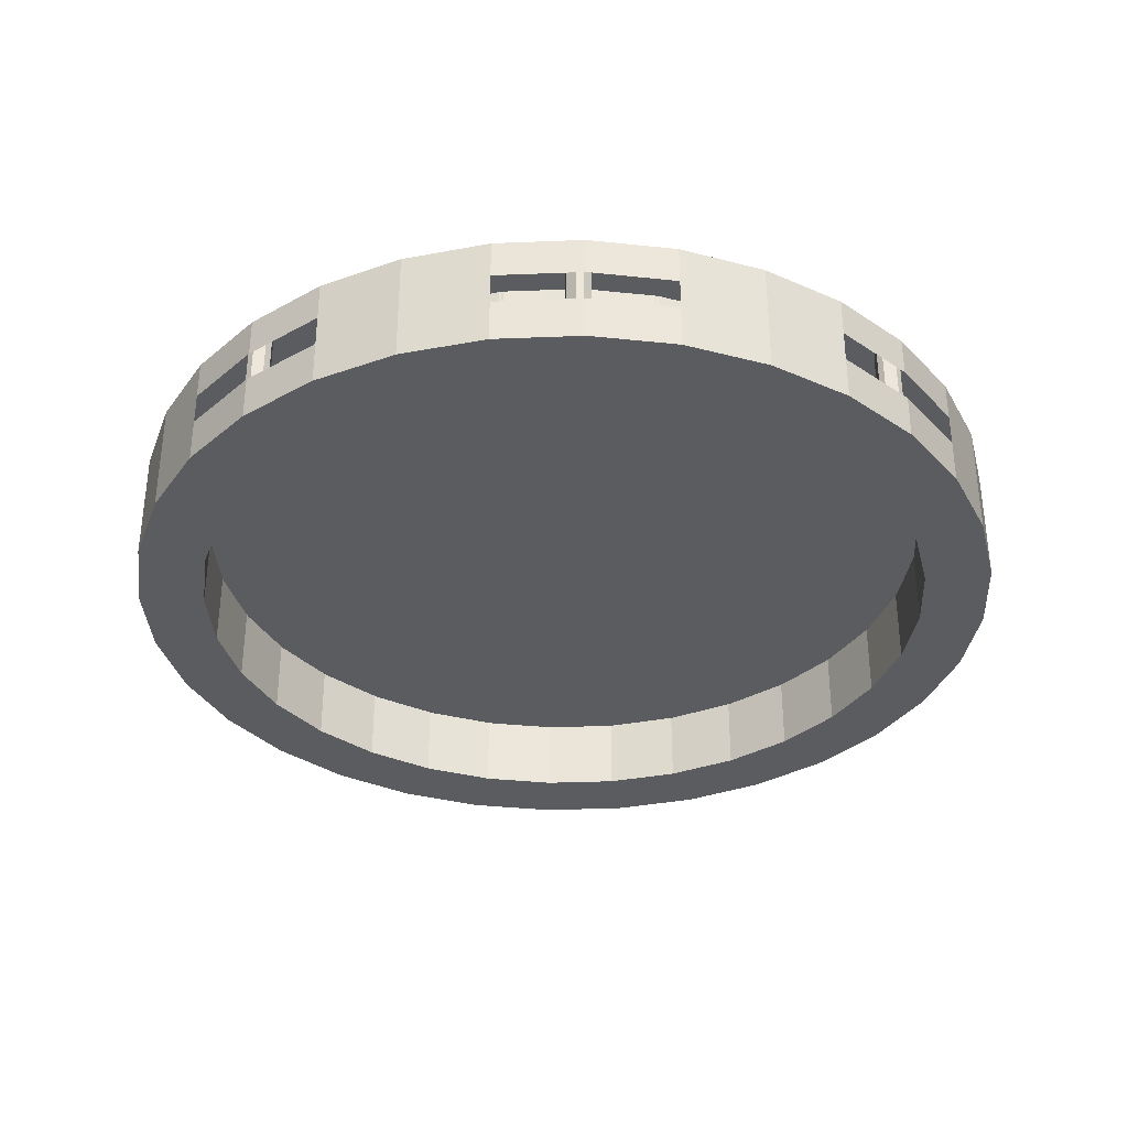
<metadata>
{"format":"obj","ext":"obj","renderer":"f3d","projection":"perspective","resolution":1024,"background":"white","views":[{"elev":-34.4,"azim":178.1,"up":"+Y"}]}
</metadata>
<code>
o 立方体
v 0.4777 -0.006211 0.003677
v 0.4678 -0.006211 0.0135
v 0.4678 -0.1138 0.0135
v 0.4777 -0.1138 0.003677
v 0.4685 -0.006211 -0.01331
v 0.4777 -0.006211 -0.004165
v 0.4777 -0.1138 -0.004165
v 0.4685 -0.1138 -0.01331
v 0.4509 -0.006211 -0.00369
v 0.4605 -0.006211 -0.01331
v 0.4605 -0.1138 -0.01331
v 0.4509 -0.1138 -0.00369
v 0.4606 -0.006211 0.0135
v 0.4509 -0.006211 0.003708
v 0.4509 -0.1138 0.003708
v 0.4606 -0.1138 0.0135
v 0.3501 -0.006211 0.3535
v 0.3362 -0.006211 0.3535
v 0.3362 -0.1138 0.3535
v 0.3501 -0.1138 0.3535
v 0.3556 -0.006211 0.335
v 0.3556 -0.006211 0.3479
v 0.3556 -0.1138 0.3479
v 0.3556 -0.1138 0.335
v 0.3363 -0.006211 0.3293
v 0.3499 -0.006211 0.3293
v 0.3499 -0.1138 0.3293
v 0.3363 -0.1138 0.3293
v 0.3311 -0.006211 0.3484
v 0.3311 -0.006211 0.3346
v 0.3311 -0.1138 0.3346
v 0.3311 -0.1138 0.3484
v -0.001102 -0.006211 0.4777
v -0.01098 -0.006211 0.4679
v -0.01098 -0.1138 0.4679
v -0.001102 -0.1138 0.4777
v 0.01583 -0.006211 0.4684
v 0.006741 -0.006211 0.4776
v 0.006741 -0.1138 0.4776
v 0.01583 -0.1138 0.4684
v 0.006121 -0.006211 0.4508
v 0.01579 -0.006211 0.4604
v 0.01579 -0.1138 0.4604
v 0.006121 -0.1138 0.4508
v -0.01102 -0.006211 0.4607
v -0.001276 -0.006211 0.4508
v -0.001276 -0.1138 0.4508
v -0.01102 -0.1138 0.4607
v -0.3339 -0.006211 0.3293
v -0.3341 -0.006211 0.3154
v -0.3341 -0.1138 0.3154
v -0.3339 -0.1138 0.3293
v -0.3154 -0.006211 0.3347
v -0.3284 -0.006211 0.3348
v -0.3284 -0.1138 0.3348
v -0.3154 -0.1138 0.3347
v -0.3099 -0.006211 0.3153
v -0.3098 -0.006211 0.329
v -0.3098 -0.1138 0.329
v -0.3099 -0.1138 0.3153
v -0.329 -0.006211 0.3103
v -0.3152 -0.006211 0.3102
v -0.3152 -0.1138 0.3102
v -0.329 -0.1138 0.3103
v -0.4777 -0.006211 -0.003554
v -0.4679 -0.006211 -0.01349
v -0.4679 -0.1138 -0.01349
v -0.4777 -0.1138 -0.003554
v -0.4683 -0.006211 0.01333
v -0.4776 -0.006211 0.004288
v -0.4776 -0.1138 0.004288
v -0.4683 -0.1138 0.01333
v -0.4508 -0.006211 0.003523
v -0.4603 -0.006211 0.01325
v -0.4603 -0.1138 0.01325
v -0.4508 -0.1138 0.003523
v -0.4607 -0.006211 -0.01356
v -0.4508 -0.006211 -0.003873
v -0.4508 -0.1138 -0.003873
v -0.4607 -0.1138 -0.01356
v -0.3492 -0.006211 -0.3527
v -0.3353 -0.006211 -0.3529
v -0.3353 -0.1138 -0.3529
v -0.3492 -0.1138 -0.3527
v -0.3545 -0.006211 -0.3341
v -0.3546 -0.006211 -0.3471
v -0.3546 -0.1138 -0.3471
v -0.3545 -0.1138 -0.3341
v -0.3351 -0.006211 -0.3287
v -0.3487 -0.006211 -0.3285
v -0.3487 -0.1138 -0.3285
v -0.3351 -0.1138 -0.3287
v -0.3301 -0.006211 -0.3479
v -0.3299 -0.006211 -0.334
v -0.3299 -0.1138 -0.334
v -0.3301 -0.1138 -0.3479
v 0.003483 -0.006211 -0.4777
v 0.01347 -0.006211 -0.468
v 0.01347 -0.1138 -0.468
v 0.003483 -0.1138 -0.4777
v -0.01335 -0.006211 -0.4682
v -0.004359 -0.006211 -0.4775
v -0.004359 -0.1138 -0.4775
v -0.01335 -0.1138 -0.4682
v -0.00345 -0.006211 -0.4507
v -0.01322 -0.006211 -0.4602
v -0.01322 -0.1138 -0.4602
v -0.00345 -0.1138 -0.4507
v 0.01358 -0.006211 -0.4608
v 0.003947 -0.006211 -0.4509
v 0.003947 -0.1138 -0.4509
v 0.01358 -0.1138 -0.4608
v 0.3523 -0.006211 -0.3503
v 0.3525 -0.006211 -0.3364
v 0.3525 -0.1138 -0.3364
v 0.3523 -0.1138 -0.3503
v 0.3337 -0.006211 -0.3555
v 0.3466 -0.006211 -0.3557
v 0.3466 -0.1138 -0.3557
v 0.3337 -0.1138 -0.3555
v 0.3284 -0.006211 -0.3361
v 0.3281 -0.006211 -0.3497
v 0.3281 -0.1138 -0.3497
v 0.3284 -0.1138 -0.3361
v 0.3476 -0.006211 -0.3312
v 0.3337 -0.006211 -0.331
v 0.3337 -0.1138 -0.331
v 0.3476 -0.1138 -0.3312
v 0 -0.03878 0.425
v 0 0.00448 0.425
v -0.08291 -0.03878 0.4168
v -0.08291 0.00448 0.4168
v -0.1626 -0.03878 0.3926
v -0.1626 0.00448 0.3926
v -0.2361 -0.03878 0.3533
v -0.2361 0.00448 0.3533
v -0.3005 -0.03878 0.3005
v -0.3005 0.00448 0.3005
v -0.3533 -0.03878 0.2361
v -0.3533 0.00448 0.2361
v -0.3926 -0.03878 0.1626
v -0.3926 0.00448 0.1626
v -0.4168 -0.03878 0.08291
v -0.4168 0.00448 0.08291
v -0.425 -0.03878 0
v -0.425 0.00448 0
v -0.4168 -0.03878 -0.08291
v -0.4168 0.00448 -0.08291
v -0.3926 -0.03878 -0.1626
v -0.3926 0.00448 -0.1626
v -0.3533 -0.03878 -0.2361
v -0.3533 0.00448 -0.2361
v -0.3005 -0.03878 -0.3005
v -0.3005 0.00448 -0.3005
v -0.2361 -0.03878 -0.3533
v -0.2361 0.00448 -0.3533
v -0.1626 -0.03878 -0.3926
v -0.1626 0.00448 -0.3926
v -0.08291 -0.03878 -0.4168
v -0.08291 0.00448 -0.4168
v 0 -0.03878 -0.425
v 0 0.00448 -0.425
v 0.08291 -0.03878 -0.4168
v 0.08291 0.00448 -0.4168
v 0.1626 -0.03878 -0.3926
v 0.1626 0.00448 -0.3926
v 0.2361 -0.03878 -0.3533
v 0.2361 0.00448 -0.3533
v 0.3005 -0.03878 -0.3005
v 0.3005 0.00448 -0.3005
v 0.3533 -0.03878 -0.2361
v 0.3533 0.00448 -0.2361
v 0.3926 -0.03878 -0.1626
v 0.3926 0.00448 -0.1626
v 0.4168 -0.03878 -0.08291
v 0.4168 0.00448 -0.08291
v 0.425 -0.03878 0
v 0.425 0.00448 0
v 0.4168 -0.03878 0.08291
v 0.4168 0.00448 0.08291
v 0.3926 -0.03878 0.1626
v 0.3926 0.00448 0.1626
v 0.3533 -0.03878 0.2361
v 0.3533 0.00448 0.2361
v 0.3005 -0.03878 0.3005
v 0.3005 0.00448 0.3005
v 0.2361 -0.03878 0.3533
v 0.2361 0.00448 0.3533
v 0.1626 -0.03878 0.3926
v 0.1626 0.00448 0.3926
v 0.08291 -0.03878 0.4168
v 0.08291 0.00448 0.4168
v 0.1035 -0.1246 0.4905
v 0.08777 -0.1246 0.4158
v 0.1035 0.004623 0.4905
v 0.08777 0.004623 0.4158
v 0.005855 -0.1246 0.5012
v 0.004963 -0.1246 0.4249
v 0.005855 0.004623 0.5012
v 0.004963 0.004623 0.4249
v -0.09205 -0.1246 0.4928
v -0.07803 -0.1246 0.4177
v -0.09205 0.004623 0.4928
v -0.07803 0.004623 0.4177
v -0.1864 -0.1246 0.4653
v -0.158 -0.1246 0.3945
v -0.1864 0.004623 0.4653
v -0.158 0.004623 0.3945
v -0.2736 -0.1246 0.42
v -0.232 -0.1246 0.3561
v -0.2736 0.004623 0.42
v -0.232 0.004623 0.3561
v -0.3503 -0.1246 0.3586
v -0.297 -0.1246 0.304
v -0.3503 0.004623 0.3586
v -0.297 0.004623 0.304
v -0.4135 -0.1246 0.2833
v -0.3506 -0.1246 0.2402
v -0.4135 0.004623 0.2833
v -0.3506 0.004623 0.2402
v -0.4609 -0.1246 0.1972
v -0.3907 -0.1246 0.1672
v -0.4609 0.004623 0.1972
v -0.3907 0.004623 0.1672
v -0.4905 -0.1246 0.1035
v -0.4158 -0.1246 0.08777
v -0.4905 0.004623 0.1035
v -0.4158 0.004623 0.08777
v -0.5012 -0.1246 0.005855
v -0.4249 -0.1246 0.004963
v -0.5012 0.004623 0.005855
v -0.4249 0.004623 0.004963
v -0.4928 -0.1246 -0.09205
v -0.4177 -0.1246 -0.07803
v -0.4928 0.004623 -0.09205
v -0.4177 0.004623 -0.07803
v -0.3945 -0.1246 -0.158
v -0.4653 -0.1246 -0.1864
v -0.3945 0.004623 -0.158
v -0.4653 0.004623 -0.1864
v -0.3561 -0.1246 -0.232
v -0.42 -0.1246 -0.2736
v -0.42 0.004623 -0.2736
v -0.3561 0.004623 -0.232
v -0.304 -0.1246 -0.297
v -0.3586 -0.1246 -0.3503
v -0.304 0.004623 -0.297
v -0.3586 0.004623 -0.3503
v -0.2833 -0.1246 -0.4135
v -0.2402 -0.1246 -0.3506
v -0.2833 0.004623 -0.4135
v -0.2402 0.004623 -0.3506
v -0.1672 -0.1246 -0.3907
v -0.1972 -0.1246 -0.4609
v -0.1972 0.004623 -0.4609
v -0.1672 0.004623 -0.3907
v -0.08777 -0.1246 -0.4158
v -0.1035 -0.1246 -0.4905
v -0.08777 0.004623 -0.4158
v -0.1035 0.004623 -0.4905
v -0.005855 -0.1246 -0.5012
v -0.004963 -0.1246 -0.4249
v -0.004963 0.004623 -0.4249
v -0.005855 0.004623 -0.5012
v 0.09205 -0.1246 -0.4928
v 0.07803 -0.1246 -0.4177
v 0.09205 0.004623 -0.4928
v 0.07803 0.004623 -0.4177
v 0.1864 -0.1246 -0.4653
v 0.158 -0.1246 -0.3945
v 0.158 0.004623 -0.3945
v 0.1864 0.004623 -0.4653
v 0.2736 -0.1246 -0.42
v 0.232 -0.1246 -0.3561
v 0.232 0.004623 -0.3561
v 0.2736 0.004623 -0.42
v 0.3503 -0.1246 -0.3586
v 0.297 -0.1246 -0.304
v 0.297 0.004623 -0.304
v 0.3503 0.004623 -0.3586
v 0.4135 -0.1246 -0.2833
v 0.3506 -0.1246 -0.2402
v 0.3506 0.004623 -0.2402
v 0.4135 0.004623 -0.2833
v 0.3907 -0.1246 -0.1672
v 0.4609 -0.1246 -0.1972
v 0.4609 0.004623 -0.1972
v 0.3907 0.004623 -0.1672
v 0.4905 -0.1246 -0.1035
v 0.4158 -0.1246 -0.08777
v 0.4158 0.004623 -0.08777
v 0.4905 0.004623 -0.1035
v 0.5012 -0.1246 -0.005855
v 0.4249 -0.1246 -0.004963
v 0.5012 0.004623 -0.005855
v 0.4249 0.004623 -0.004963
v 0.4177 -0.1246 0.07803
v 0.4928 -0.1246 0.09205
v 0.4928 0.004623 0.09205
v 0.4177 0.004623 0.07803
v 0.4653 -0.1246 0.1864
v 0.3945 -0.1246 0.158
v 0.4653 0.004623 0.1864
v 0.3945 0.004623 0.158
v 0.3561 -0.1246 0.232
v 0.42 -0.1246 0.2736
v 0.3561 0.004623 0.232
v 0.42 0.004623 0.2736
v 0.304 -0.1246 0.297
v 0.3586 -0.1246 0.3503
v 0.304 0.004623 0.297
v 0.3586 0.004623 0.3503
v 0.2402 -0.1246 0.3506
v 0.2833 -0.1246 0.4135
v 0.2402 0.004623 0.3506
v 0.2833 0.004623 0.4135
v 0.1672 -0.1246 0.3907
v 0.1972 -0.1246 0.4609
v 0.1672 0.004623 0.3907
v 0.1972 0.004623 0.4609
v 0.1035 -0.03953 0.4905
v -0.2833 -0.03953 -0.4135
v 0.005855 -0.03953 0.5012
v -0.005855 -0.03953 -0.5012
v 0.09205 -0.03953 -0.4928
v 0.2736 -0.03953 -0.42
v 0.3503 -0.03953 -0.3586
v -0.1035 -0.03953 -0.4905
v 0.4135 -0.03953 -0.2833
v 0.5012 -0.03953 -0.005855
v -0.4928 -0.03953 -0.09205
v -0.09205 -0.03953 0.4928
v -0.1864 -0.03953 0.4653
v -0.2736 -0.03953 0.42
v 0.4905 -0.03953 -0.1035
v 0.3586 -0.03953 0.3503
v -0.3503 -0.03953 0.3586
v -0.4653 -0.03953 -0.1864
v 0.2833 -0.03953 0.4135
v -0.3586 -0.03953 -0.3503
v -0.1972 -0.03953 -0.4609
v -0.4135 -0.03953 0.2833
v 0.1972 -0.03953 0.4609
v 0.4928 -0.03953 0.09205
v 0.42 -0.03953 0.2736
v -0.4609 -0.03953 0.1972
v -0.42 -0.03953 -0.2736
v 0.4653 -0.03953 0.1864
v -0.4905 -0.03953 0.1035
v 0.4609 -0.03953 -0.1972
v -0.5012 -0.03953 0.005855
v 0.1864 -0.03953 -0.4653
v 0.1035 -0.07499 0.4905
v -0.2833 -0.07499 -0.4135
v 0.005855 -0.07499 0.5012
v -0.005855 -0.07499 -0.5012
v 0.09205 -0.07499 -0.4928
v 0.2736 -0.07499 -0.42
v 0.3503 -0.07499 -0.3586
v -0.1035 -0.07499 -0.4905
v 0.4135 -0.07499 -0.2833
v 0.5012 -0.07499 -0.005855
v -0.4928 -0.07499 -0.09205
v -0.09205 -0.07499 0.4928
v -0.1864 -0.07499 0.4653
v -0.2736 -0.07499 0.42
v 0.4905 -0.07499 -0.1035
v 0.3586 -0.07499 0.3503
v -0.3503 -0.07499 0.3586
v -0.4653 -0.07499 -0.1864
v 0.2833 -0.07499 0.4135
v -0.3586 -0.07499 -0.3503
v -0.1972 -0.07499 -0.4609
v -0.4135 -0.07499 0.2833
v 0.1972 -0.07499 0.4609
v 0.4928 -0.07499 0.09205
v 0.42 -0.07499 0.2736
v -0.4609 -0.07499 0.1972
v -0.42 -0.07499 -0.2736
v 0.4653 -0.07499 0.1864
v -0.4905 -0.07499 0.1035
v 0.4609 -0.07499 -0.1972
v -0.5012 -0.07499 0.005855
v 0.1864 -0.07499 -0.4653
f 5 11 10
f 1 7 6
f 10 14 1
f 4 2 3
f 8 6 7
f 13 3 2
f 12 10 11
f 11 4 15
f 14 16 13
f 9 15 14
f 21 27 26
f 17 23 22
f 26 30 17
f 20 18 19
f 24 22 23
f 29 19 18
f 28 26 27
f 27 20 31
f 30 32 29
f 25 31 30
f 37 43 42
f 33 39 38
f 42 46 33
f 36 34 35
f 40 38 39
f 45 35 34
f 44 42 43
f 43 36 47
f 46 48 45
f 41 47 46
f 53 59 58
f 49 55 54
f 58 62 49
f 52 50 51
f 56 54 55
f 61 51 50
f 60 58 59
f 59 52 63
f 62 64 61
f 57 63 62
f 69 75 74
f 65 71 70
f 74 78 65
f 68 66 67
f 72 70 71
f 77 67 66
f 76 74 75
f 75 68 79
f 78 80 77
f 73 79 78
f 85 91 90
f 81 87 86
f 90 94 81
f 84 82 83
f 88 86 87
f 93 83 82
f 92 90 91
f 91 84 95
f 94 96 93
f 89 95 94
f 101 107 106
f 97 103 102
f 106 110 97
f 100 98 99
f 104 102 103
f 109 99 98
f 108 106 107
f 107 100 111
f 110 112 109
f 105 111 110
f 123 117 122
f 119 113 118
f 126 122 113
f 114 116 115
f 118 120 119
f 115 125 114
f 122 124 123
f 116 127 115
f 128 126 125
f 127 121 126
f 130 131 129
f 132 133 131
f 134 135 133
f 136 137 135
f 138 139 137
f 140 141 139
f 142 143 141
f 144 145 143
f 146 147 145
f 148 149 147
f 150 151 149
f 152 153 151
f 154 155 153
f 156 157 155
f 158 159 157
f 160 161 159
f 162 163 161
f 164 165 163
f 166 167 165
f 168 169 167
f 170 171 169
f 172 173 171
f 174 175 173
f 176 177 175
f 178 179 177
f 180 181 179
f 182 183 181
f 184 185 183
f 186 187 185
f 188 189 187
f 142 134 166
f 190 191 189
f 192 129 191
f 159 175 191
f 195 323 321
f 199 332 323
f 203 333 332
f 207 334 333
f 211 337 334
f 215 342 337
f 219 346 342
f 223 349 346
f 227 351 349
f 231 331 351
f 235 338 331
f 240 347 338
f 243 340 347
f 248 322 340
f 251 341 322
f 255 328 341
f 260 324 328
f 264 325 324
f 267 352 325
f 272 326 352
f 276 327 326
f 280 329 327
f 284 350 329
f 287 335 350
f 292 330 335
f 295 344 330
f 299 348 344
f 303 345 348
f 308 336 345
f 312 339 336
f 251 252 256
f 315 319 320
f 316 343 339
f 320 321 343
f 205 206 202
f 270 266 265
f 194 200 196
f 198 204 200
f 202 208 204
f 206 212 208
f 212 214 216
f 216 218 220
f 220 222 224
f 224 226 228
f 230 228 226
f 232 234 236
f 236 237 239
f 241 239 237
f 244 245 247
f 247 250 252
f 252 253 256
f 256 257 259
f 262 259 257
f 266 263 262
f 268 270 271
f 274 271 270
f 274 279 275
f 283 278 282
f 282 288 283
f 285 291 288
f 290 296 291
f 294 300 296
f 297 304 300
f 302 307 304
f 305 311 307
f 315 309 313
f 319 313 317
f 194 319 317
f 343 353 375
f 339 375 371
f 348 377 380
f 344 380 376
f 350 367 382
f 329 382 361
f 352 358 384
f 325 384 357
f 341 360 373
f 322 373 354
f 338 379 370
f 331 370 363
f 346 381 378
f 342 378 374
f 333 366 365
f 332 365 364
f 353 197 193
f 355 201 197
f 364 205 201
f 365 209 205
f 366 213 209
f 369 217 213
f 374 221 217
f 378 225 221
f 381 229 225
f 383 233 229
f 363 238 233
f 370 242 238
f 379 246 242
f 372 249 246
f 354 254 249
f 373 258 254
f 360 261 258
f 356 265 261
f 357 269 265
f 384 273 269
f 358 277 273
f 359 281 277
f 361 286 281
f 382 289 286
f 367 293 289
f 362 298 293
f 376 301 298
f 380 306 301
f 377 310 306
f 368 314 310
f 371 318 314
f 375 193 318
f 5 8 11
f 1 4 7
f 10 9 14
f 14 13 2
f 2 1 14
f 1 6 5
f 10 1 5
f 4 1 2
f 8 5 6
f 13 16 3
f 12 9 10
f 8 7 4
f 4 3 15
f 3 16 15
f 15 12 11
f 11 8 4
f 14 15 16
f 9 12 15
f 21 24 27
f 17 20 23
f 26 25 30
f 30 29 18
f 18 17 30
f 17 22 21
f 26 17 21
f 20 17 18
f 24 21 22
f 29 32 19
f 28 25 26
f 24 23 20
f 20 19 31
f 19 32 31
f 31 28 27
f 27 24 20
f 30 31 32
f 25 28 31
f 37 40 43
f 33 36 39
f 42 41 46
f 46 45 34
f 34 33 46
f 33 38 37
f 42 33 37
f 36 33 34
f 40 37 38
f 45 48 35
f 44 41 42
f 40 39 36
f 36 35 47
f 35 48 47
f 47 44 43
f 43 40 36
f 46 47 48
f 41 44 47
f 53 56 59
f 49 52 55
f 58 57 62
f 62 61 50
f 50 49 62
f 49 54 53
f 58 49 53
f 52 49 50
f 56 53 54
f 61 64 51
f 60 57 58
f 56 55 52
f 52 51 63
f 51 64 63
f 63 60 59
f 59 56 52
f 62 63 64
f 57 60 63
f 69 72 75
f 65 68 71
f 74 73 78
f 78 77 66
f 66 65 78
f 65 70 69
f 74 65 69
f 68 65 66
f 72 69 70
f 77 80 67
f 76 73 74
f 72 71 68
f 68 67 79
f 67 80 79
f 79 76 75
f 75 72 68
f 78 79 80
f 73 76 79
f 85 88 91
f 81 84 87
f 90 89 94
f 94 93 82
f 82 81 94
f 81 86 85
f 90 81 85
f 84 81 82
f 88 85 86
f 93 96 83
f 92 89 90
f 88 87 84
f 84 83 95
f 83 96 95
f 95 92 91
f 91 88 84
f 94 95 96
f 89 92 95
f 101 104 107
f 97 100 103
f 106 105 110
f 110 109 98
f 98 97 110
f 97 102 101
f 106 97 101
f 100 97 98
f 104 101 102
f 109 112 99
f 108 105 106
f 104 103 100
f 100 99 111
f 99 112 111
f 111 108 107
f 107 104 100
f 110 111 112
f 105 108 111
f 123 120 117
f 119 116 113
f 126 121 122
f 122 117 113
f 117 118 113
f 113 114 126
f 114 125 126
f 114 113 116
f 118 117 120
f 115 128 125
f 122 121 124
f 116 119 120
f 120 123 116
f 123 124 127
f 116 123 127
f 127 128 115
f 128 127 126
f 127 124 121
f 130 132 131
f 132 134 133
f 134 136 135
f 136 138 137
f 138 140 139
f 140 142 141
f 142 144 143
f 144 146 145
f 146 148 147
f 148 150 149
f 150 152 151
f 152 154 153
f 154 156 155
f 156 158 157
f 158 160 159
f 160 162 161
f 162 164 163
f 164 166 165
f 166 168 167
f 168 170 169
f 170 172 171
f 172 174 173
f 174 176 175
f 176 178 177
f 178 180 179
f 180 182 181
f 182 184 183
f 184 186 185
f 186 188 187
f 188 190 189
f 134 132 130
f 130 192 134
f 192 190 134
f 190 188 182
f 188 186 182
f 186 184 182
f 182 180 178
f 178 176 182
f 176 174 182
f 174 172 166
f 172 170 166
f 170 168 166
f 166 164 162
f 162 160 166
f 160 158 166
f 158 156 150
f 156 154 150
f 154 152 150
f 150 148 146
f 146 144 150
f 144 142 150
f 142 140 134
f 140 138 134
f 138 136 134
f 134 190 182
f 182 174 134
f 174 166 134
f 166 158 150
f 150 142 166
f 190 192 191
f 192 130 129
f 191 129 131
f 131 133 135
f 135 137 139
f 139 141 143
f 143 145 147
f 147 149 151
f 151 153 155
f 155 157 159
f 159 161 163
f 163 165 167
f 167 169 171
f 171 173 175
f 175 177 179
f 179 181 183
f 183 185 187
f 187 189 191
f 191 131 143
f 131 135 143
f 135 139 143
f 143 147 159
f 147 151 159
f 151 155 159
f 159 163 175
f 163 167 175
f 167 171 175
f 175 179 191
f 179 183 191
f 183 187 191
f 191 143 159
f 195 199 323
f 199 203 332
f 203 207 333
f 207 211 334
f 211 215 337
f 215 219 342
f 219 223 346
f 223 227 349
f 227 231 351
f 231 235 331
f 235 240 338
f 240 243 347
f 243 248 340
f 248 251 322
f 251 255 341
f 255 260 328
f 260 264 324
f 264 267 325
f 267 272 352
f 272 276 326
f 276 280 327
f 280 284 329
f 284 287 350
f 287 292 335
f 292 295 330
f 295 299 344
f 299 303 348
f 303 308 345
f 308 312 336
f 312 316 339
f 263 268 267
f 267 264 263
f 264 260 259
f 260 255 256
f 255 251 256
f 251 248 247
f 248 243 244
f 243 240 244
f 240 235 239
f 244 240 239
f 235 236 239
f 248 244 247
f 264 259 263
f 256 259 260
f 251 247 252
f 236 235 231
f 231 227 232
f 227 223 228
f 232 227 228
f 223 219 220
f 219 215 216
f 215 211 216
f 211 207 212
f 216 211 212
f 207 203 204
f 203 199 204
f 199 195 200
f 195 320 196
f 200 195 196
f 320 316 315
f 316 312 311
f 312 308 311
f 308 303 307
f 311 308 307
f 303 299 300
f 299 295 296
f 295 292 291
f 292 287 291
f 287 284 283
f 284 280 279
f 280 276 279
f 276 272 275
f 279 276 275
f 272 267 268
f 272 268 271
f 284 279 283
f 299 296 300
f 316 311 315
f 204 199 200
f 219 216 220
f 236 231 232
f 272 271 275
f 224 228 223
f 220 224 223
f 287 283 288
f 287 288 291
f 295 291 296
f 208 212 207
f 204 208 207
f 303 300 304
f 303 304 307
f 319 196 320
f 316 320 343
f 320 195 321
f 290 285 286
f 286 289 290
f 289 293 294
f 293 298 297
f 298 301 297
f 301 306 305
f 306 310 309
f 310 314 309
f 314 318 313
f 309 314 313
f 318 193 194
f 193 197 194
f 197 201 198
f 201 205 202
f 198 201 202
f 205 209 210
f 209 213 214
f 213 217 214
f 217 221 218
f 214 217 218
f 221 225 226
f 225 229 230
f 229 233 234
f 233 238 234
f 238 242 241
f 242 246 245
f 246 249 245
f 249 254 250
f 245 249 250
f 254 253 250
f 242 245 241
f 225 230 226
f 209 214 210
f 194 197 198
f 306 309 305
f 289 294 290
f 297 294 293
f 302 297 301
f 238 241 237
f 238 237 234
f 305 302 301
f 229 234 230
f 221 226 222
f 317 313 318
f 194 317 318
f 221 222 218
f 205 210 206
f 253 254 258
f 258 261 257
f 261 265 262
f 257 261 262
f 265 269 270
f 269 273 274
f 273 277 274
f 277 281 278
f 274 277 278
f 281 286 285
f 281 285 282
f 269 274 270
f 253 258 257
f 281 282 278
f 266 262 265
f 194 198 200
f 198 202 204
f 202 206 208
f 206 210 212
f 212 210 214
f 216 214 218
f 220 218 222
f 224 222 226
f 230 232 228
f 232 230 234
f 236 234 237
f 241 244 239
f 244 241 245
f 247 245 250
f 252 250 253
f 256 253 257
f 262 263 259
f 266 268 263
f 268 266 270
f 274 275 271
f 274 278 279
f 283 279 278
f 282 285 288
f 285 290 291
f 290 294 296
f 294 297 300
f 297 302 304
f 302 305 307
f 305 309 311
f 315 311 309
f 319 315 313
f 194 196 319
f 343 321 353
f 339 343 375
f 348 345 377
f 344 348 380
f 350 335 367
f 329 350 382
f 352 326 358
f 325 352 384
f 341 328 360
f 322 341 373
f 338 347 379
f 331 338 370
f 346 349 381
f 342 346 378
f 333 334 366
f 332 333 365
f 353 355 197
f 355 364 201
f 364 365 205
f 365 366 209
f 366 369 213
f 369 374 217
f 374 378 221
f 378 381 225
f 381 383 229
f 383 363 233
f 363 370 238
f 370 379 242
f 379 372 246
f 372 354 249
f 354 373 254
f 373 360 258
f 360 356 261
f 356 357 265
f 357 384 269
f 384 358 273
f 358 359 277
f 359 361 281
f 361 382 286
f 382 367 289
f 367 362 293
f 362 376 298
f 376 380 301
f 380 377 306
f 377 368 310
f 368 371 314
f 371 375 318
f 375 353 193
l 355 323
l 356 324
l 359 327
l 362 330
l 368 336
l 369 337
l 372 340
l 383 351

</code>
